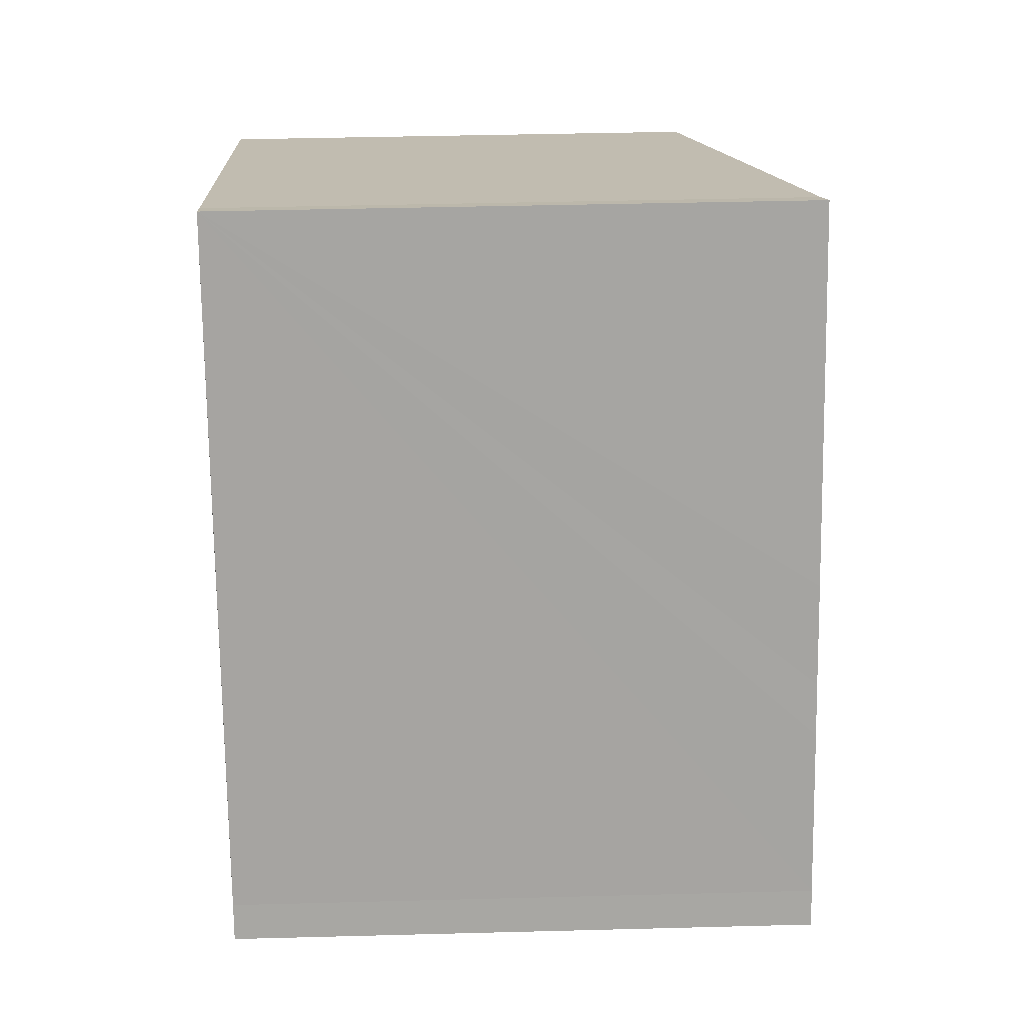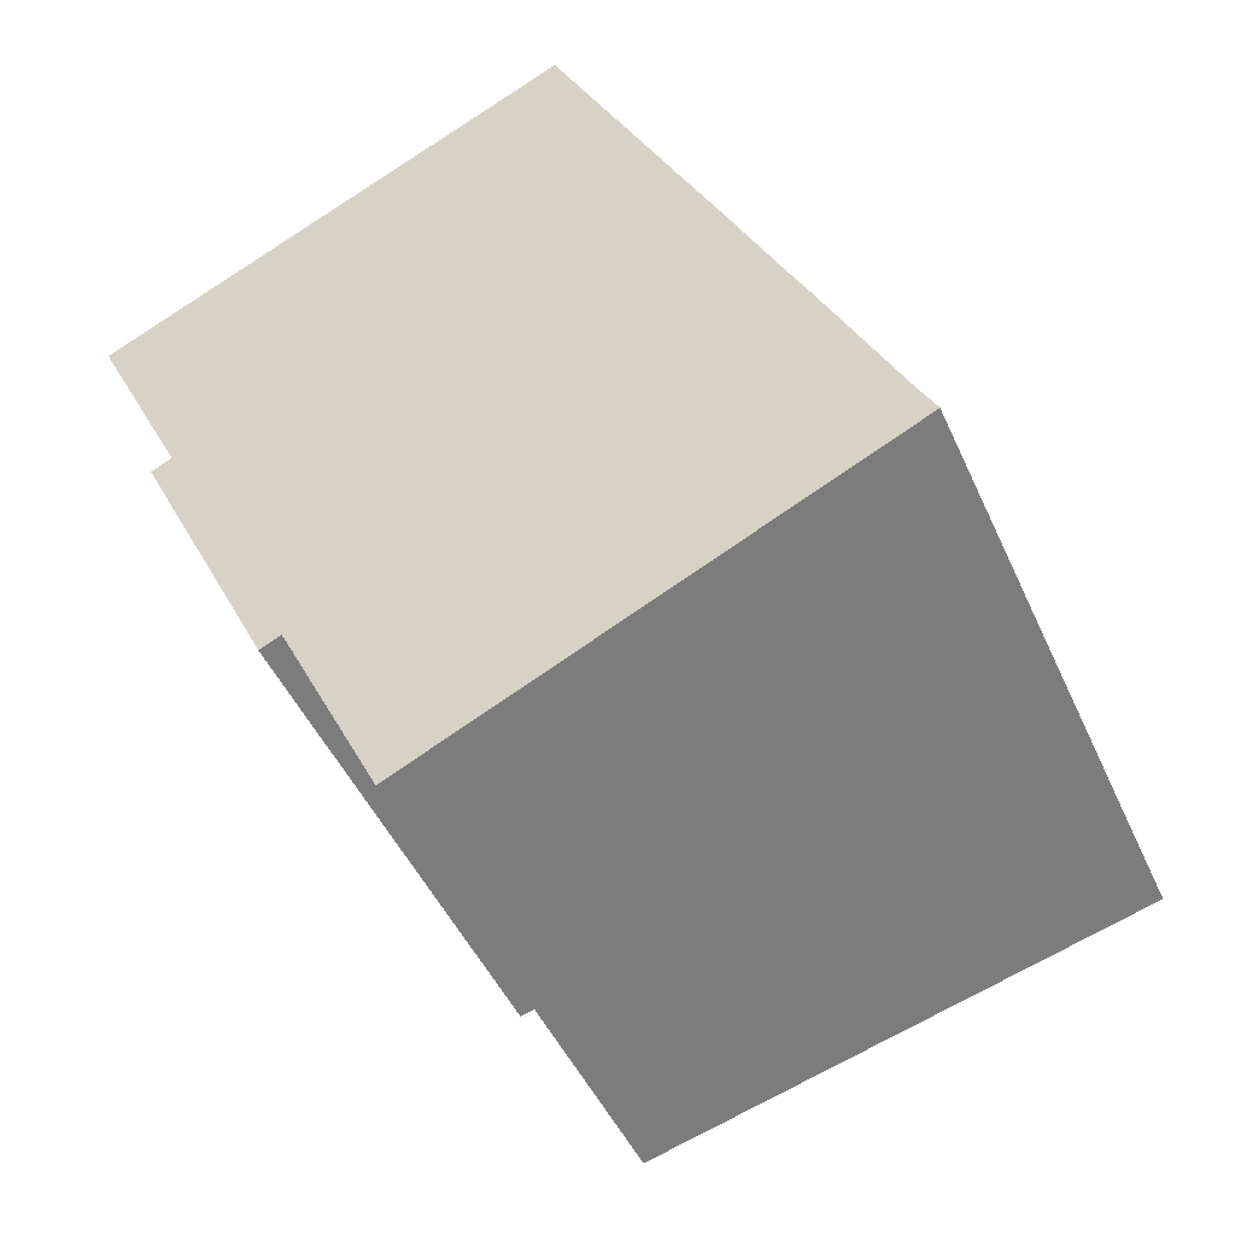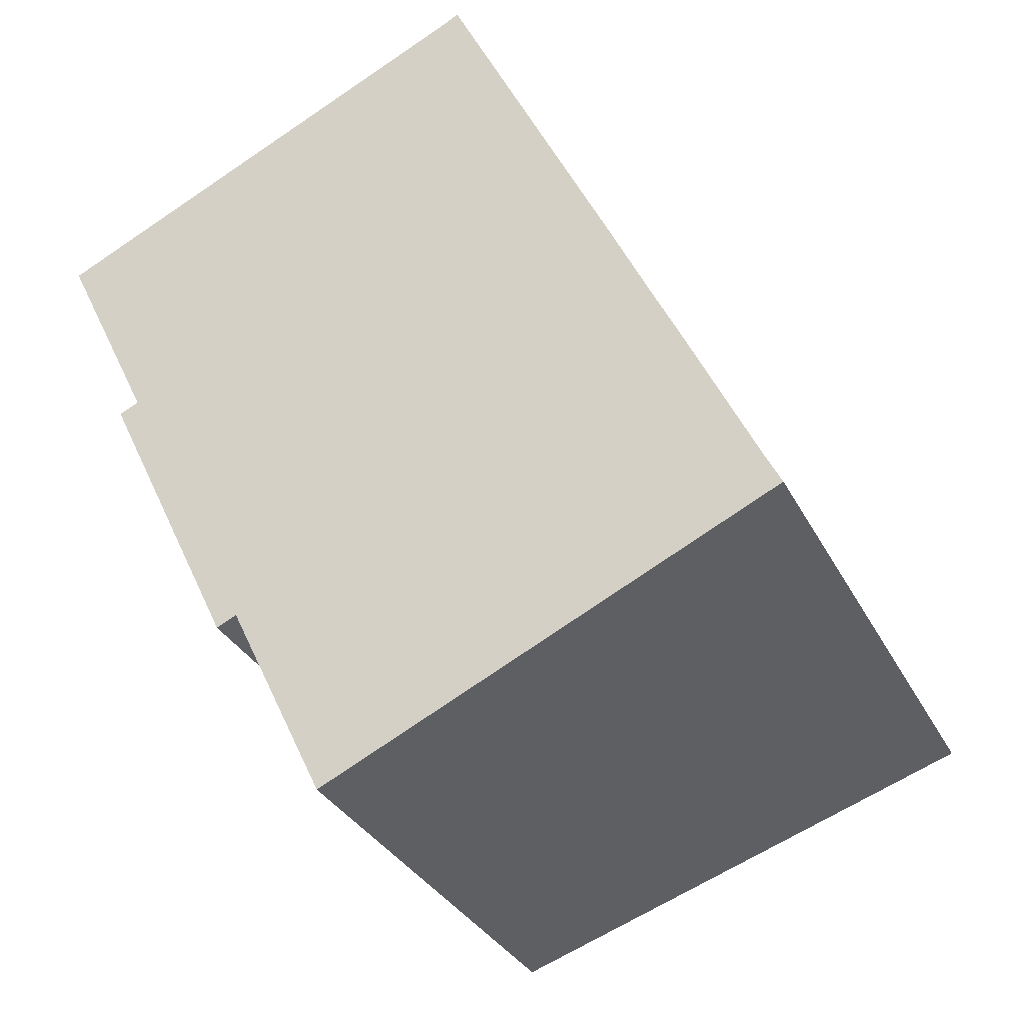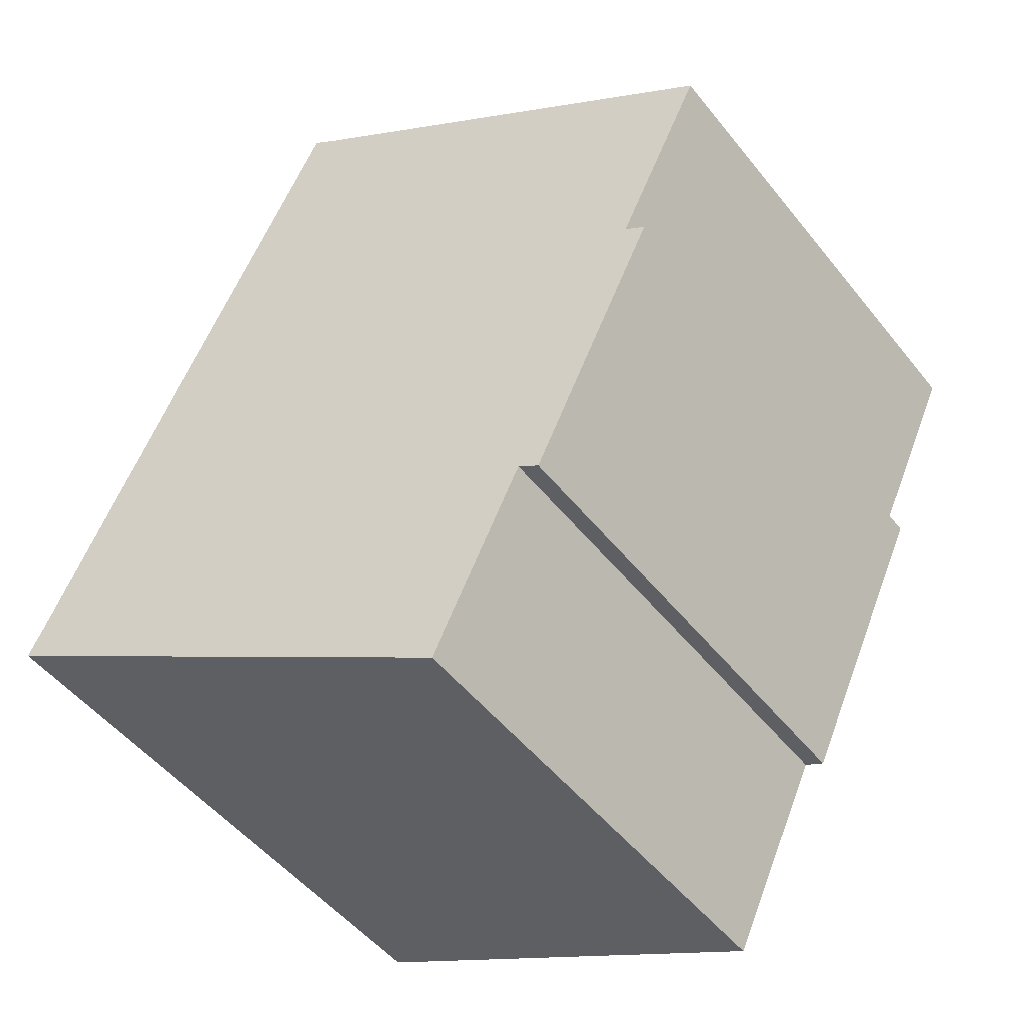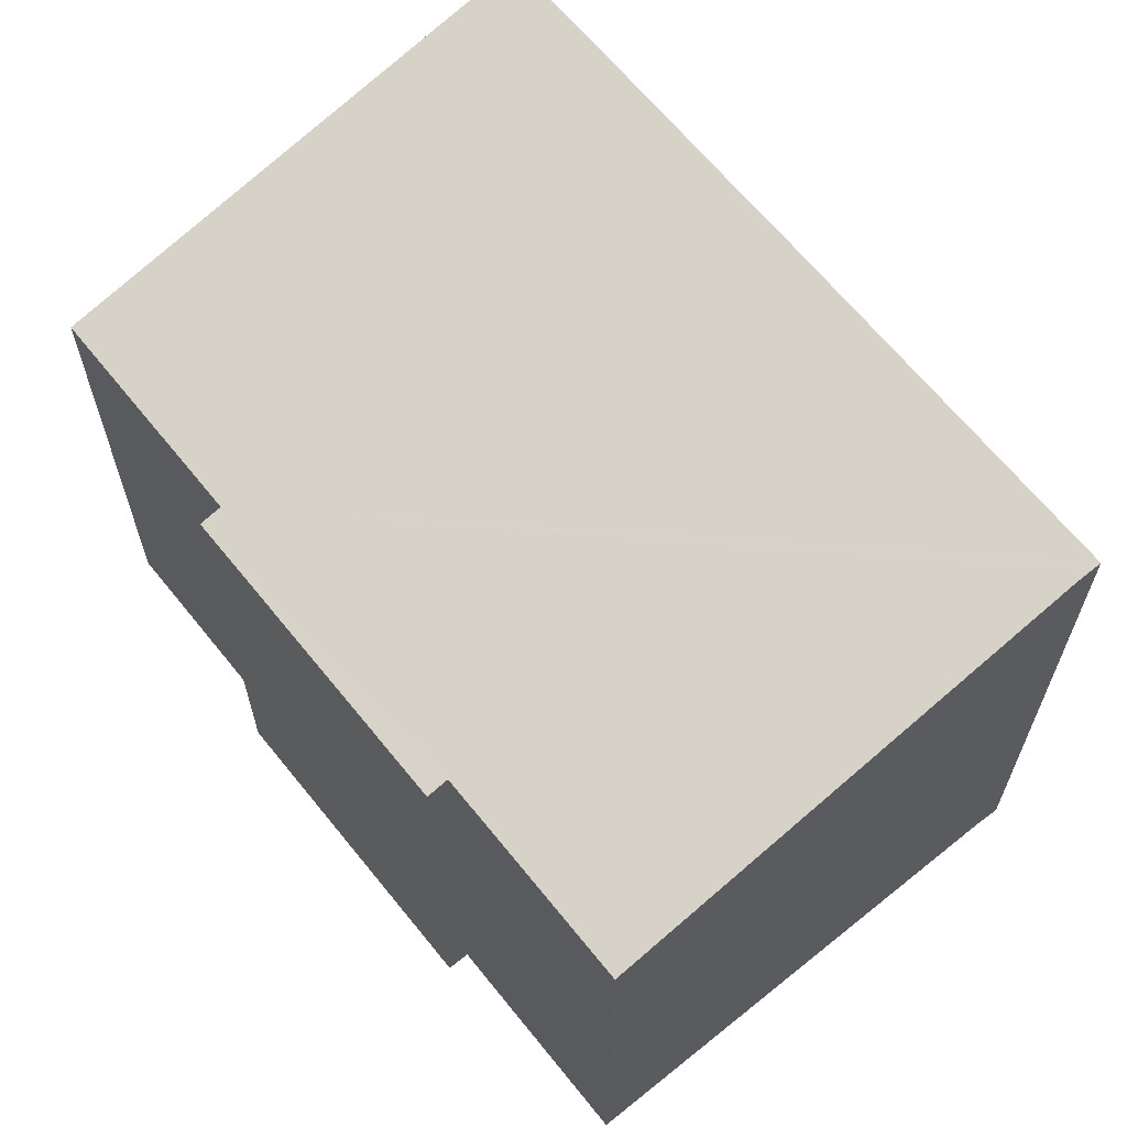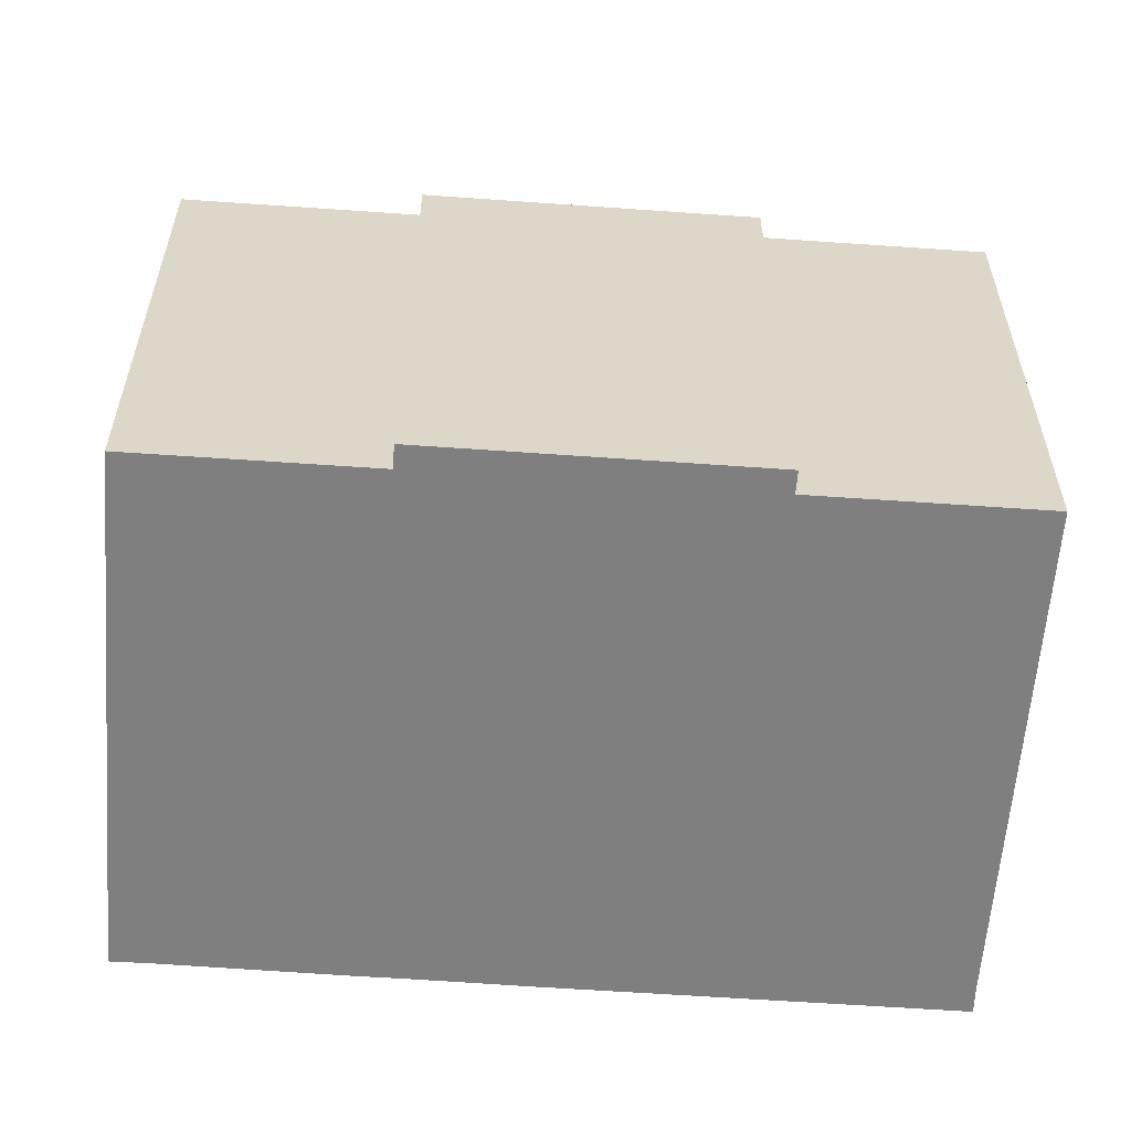
<metadata>
{"format":"obj","ext":"obj","renderer":"f3d","projection":"perspective","resolution":1024,"background":"white","views":[{"elev":42.2,"azim":88.2,"up":"+Z"},{"elev":-47.1,"azim":23.4,"up":"+Z"},{"elev":-31.7,"azim":23.3,"up":"+Z"},{"elev":-50.8,"azim":-142.8,"up":"+Z"},{"elev":65.6,"azim":-64.5,"up":"+Y"},{"elev":-59.7,"azim":-119.8,"up":"+Y"}]}
</metadata>
<code>
v  6.436 8.813 3.06
v  1.388 7.425 -2.882
v  0 7.425 4.547e-16
v  3.123 7.362 -7.247
v  3.421 7.426 -7.104
v  6.626 8.855 3.159
v  6.755 8.883 3.226
v  4.864 7.427 -10.1
v  9.234 8.883 -1.934
v  9.897 8.881 -3.337
v  11.35 8.878 -6.396
v  11.6 8.879 -6.904
v  10.25 8.881 -4.067
v  1.097 7.363 -3.021
v  11.6 4.227e-16 -6.904
v  4.864 6.185e-16 -10.1
v  3.421 4.35e-16 -7.104
v  3.123 4.438e-16 -7.247
v  1.097 1.85e-16 -3.021
v  1.388 1.765e-16 -2.882
v  0 0 0
v  6.436 -1.874e-16 3.06
v  6.755 -1.975e-16 3.226
v  6.626 -1.934e-16 3.159
v  11.35 3.916e-16 -6.396
v  9.897 2.043e-16 -3.337
v  9.234 1.184e-16 -1.934
v  10.25 2.49e-16 -4.067
g defaultobject
f 1 2 3
f 2 1 4
f 4 1 5
f 5 1 6
f 5 6 7
f 5 7 8
f 8 7 9
f 8 9 10
f 8 10 11
f 8 11 12
f 11 10 13
f 4 14 2
f 15 8 12
f 8 15 16
f 17 4 5
f 4 17 18
f 16 5 8
f 5 16 17
f 4 19 14
f 19 4 18
f 20 3 2
f 3 20 21
f 14 20 2
f 20 14 19
f 3 22 1
f 22 3 21
f 6 23 7
f 23 6 1
f 23 1 22
f 23 22 24
f 11 15 12
f 15 11 25
f 23 9 7
f 9 23 10
f 10 23 13
f 13 23 11
f 11 23 25
f 25 23 26
f 26 23 27
f 25 26 28
f 18 20 19
f 20 18 22
f 22 18 24
f 24 18 23
f 23 18 27
f 27 18 17
f 27 17 16
f 27 16 26
f 26 16 25
f 25 16 15
f 26 25 28
f 22 21 20

</code>
